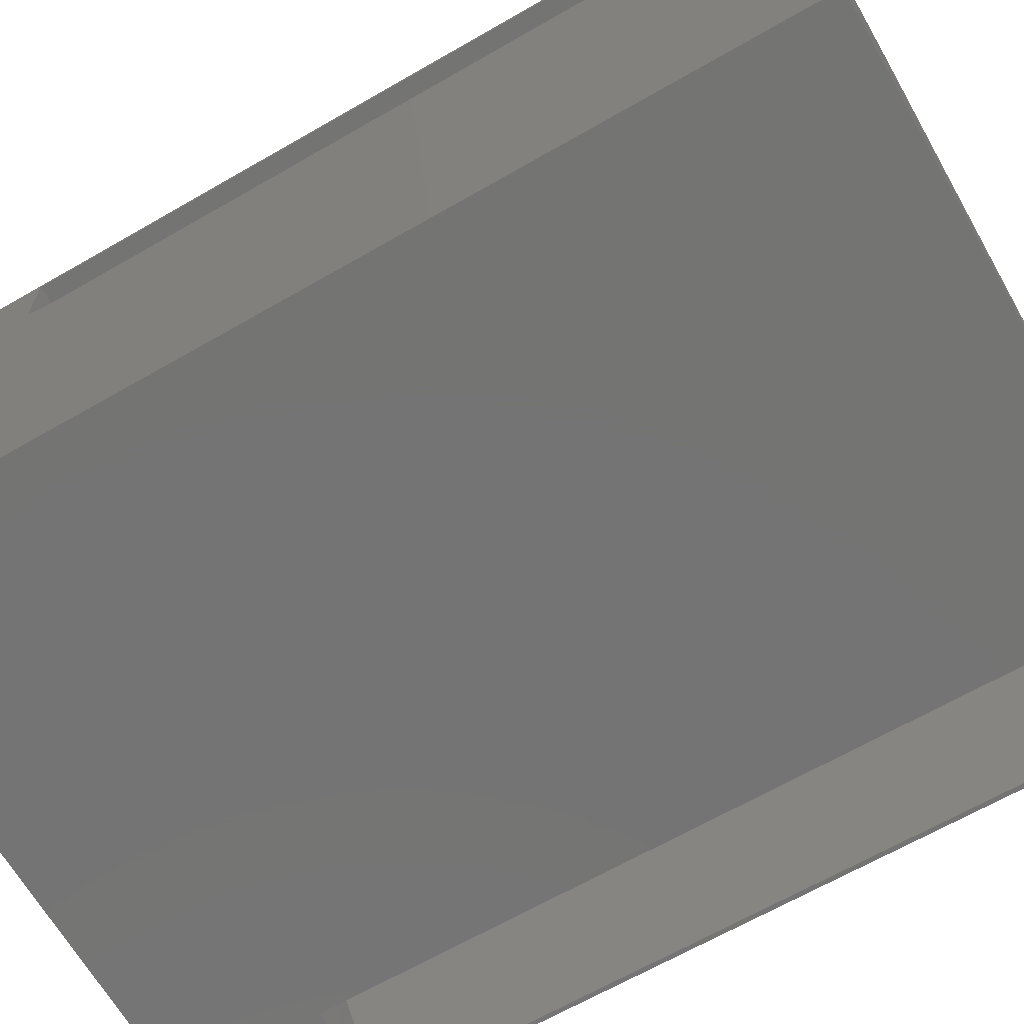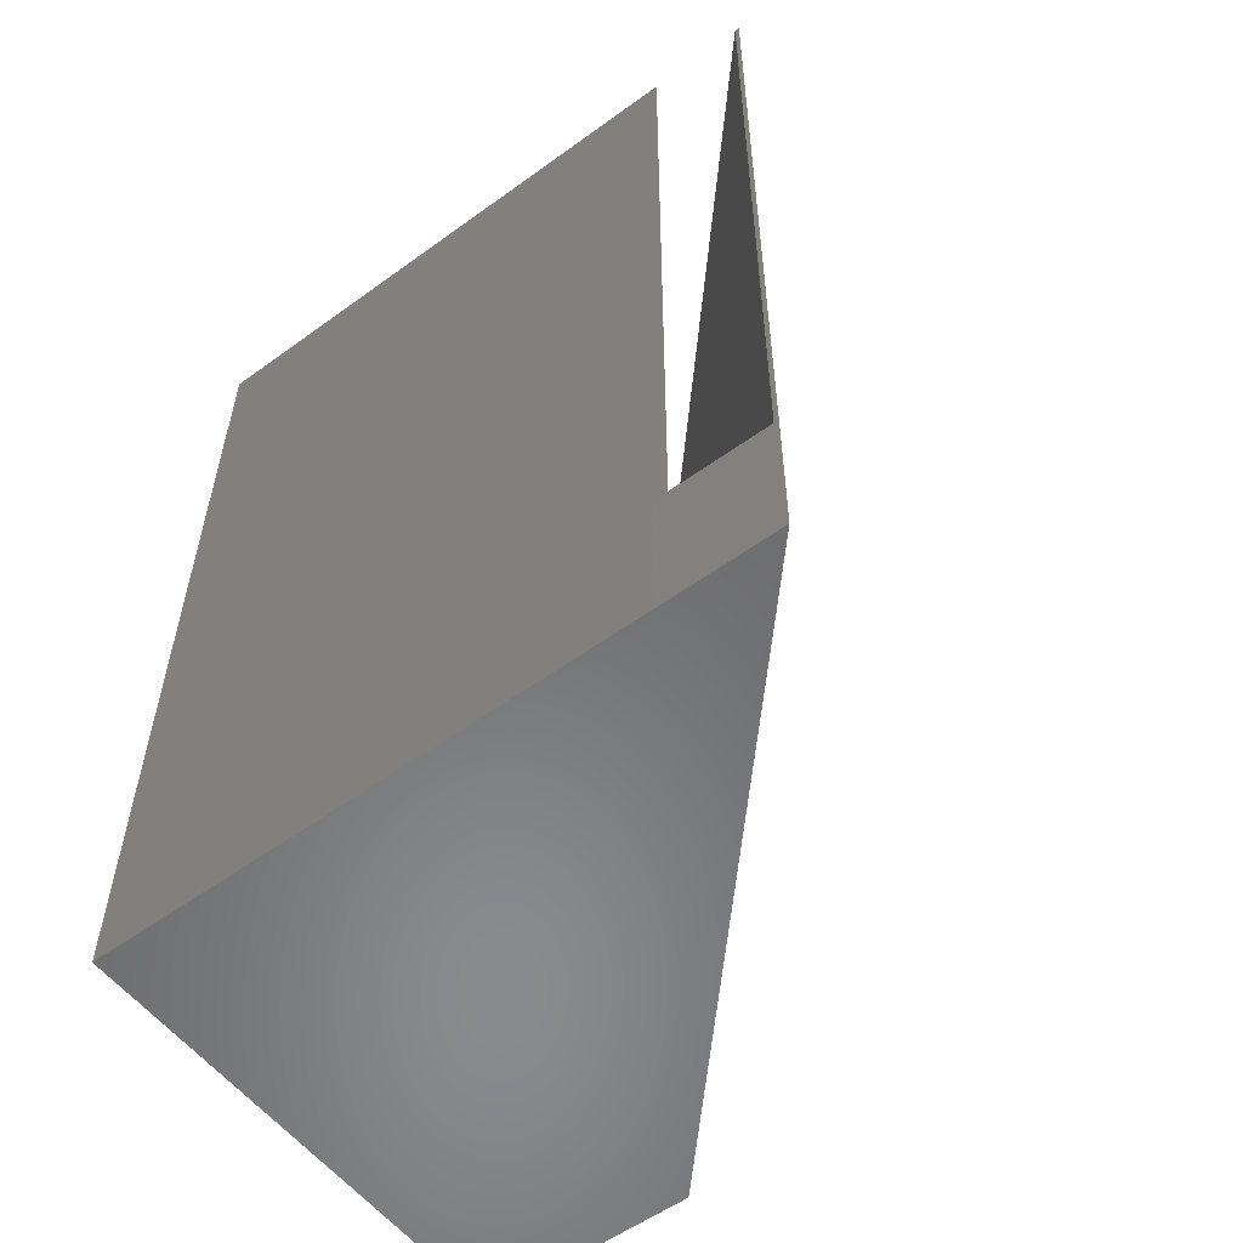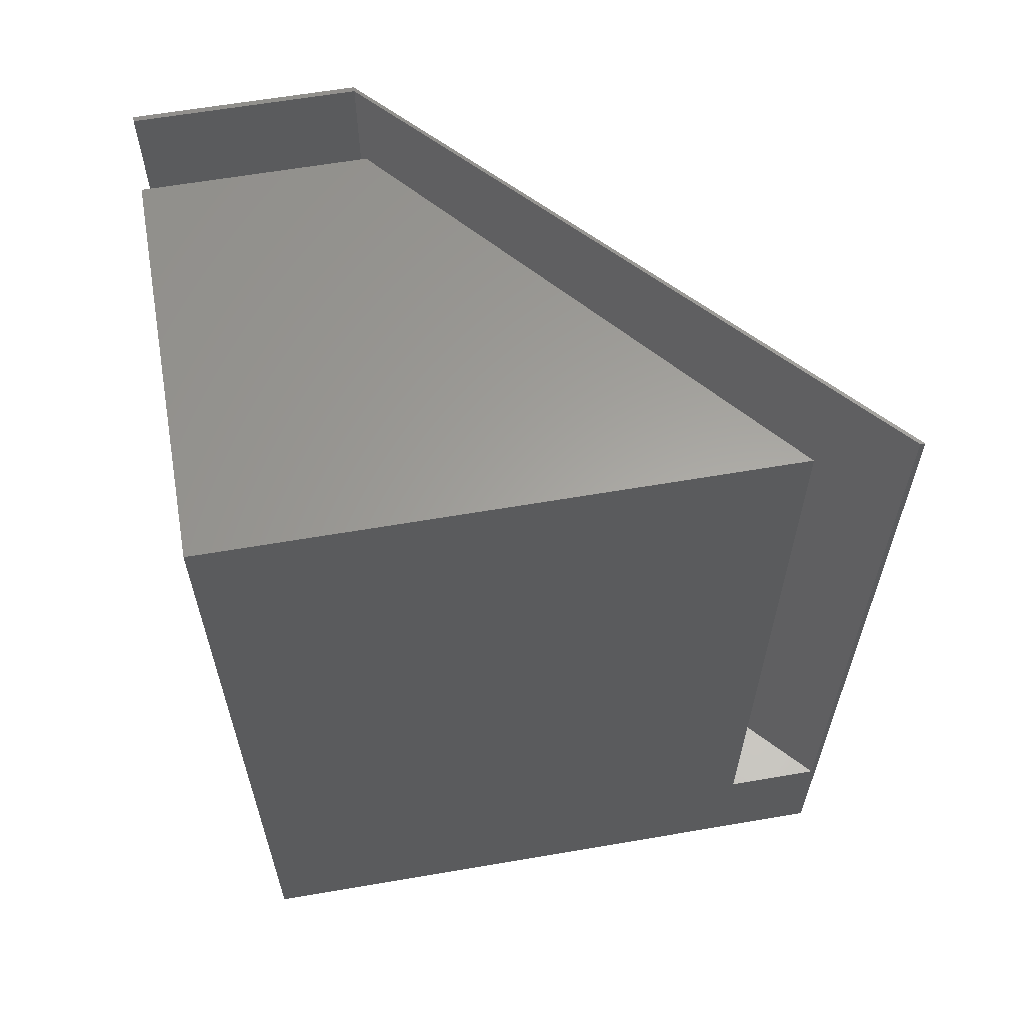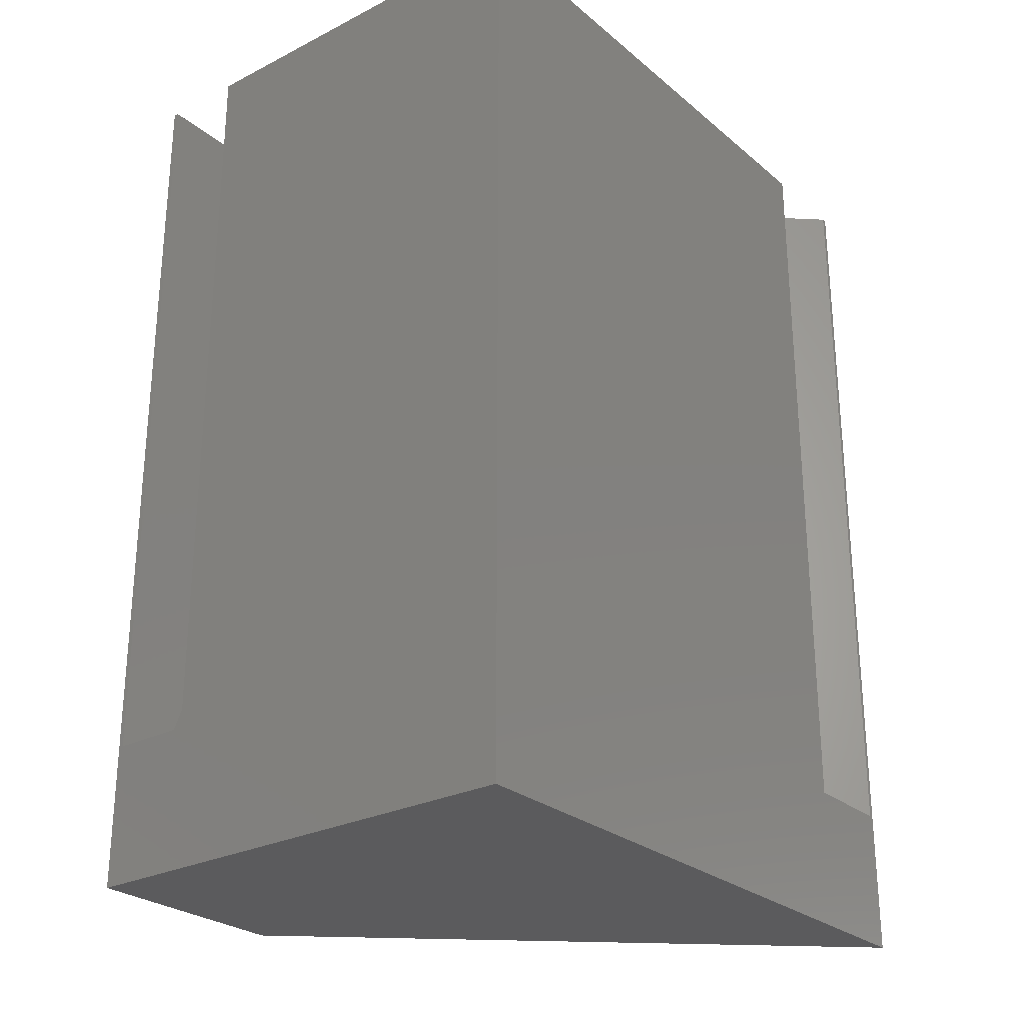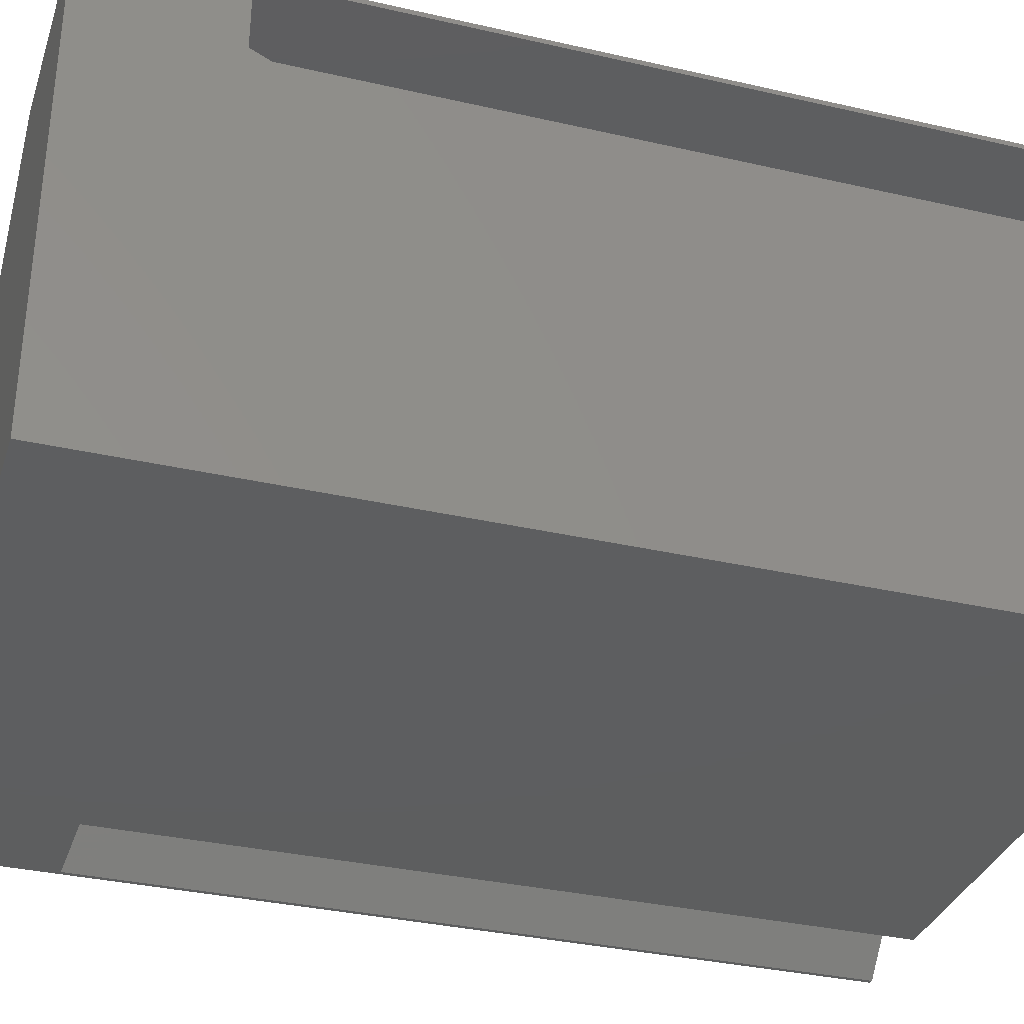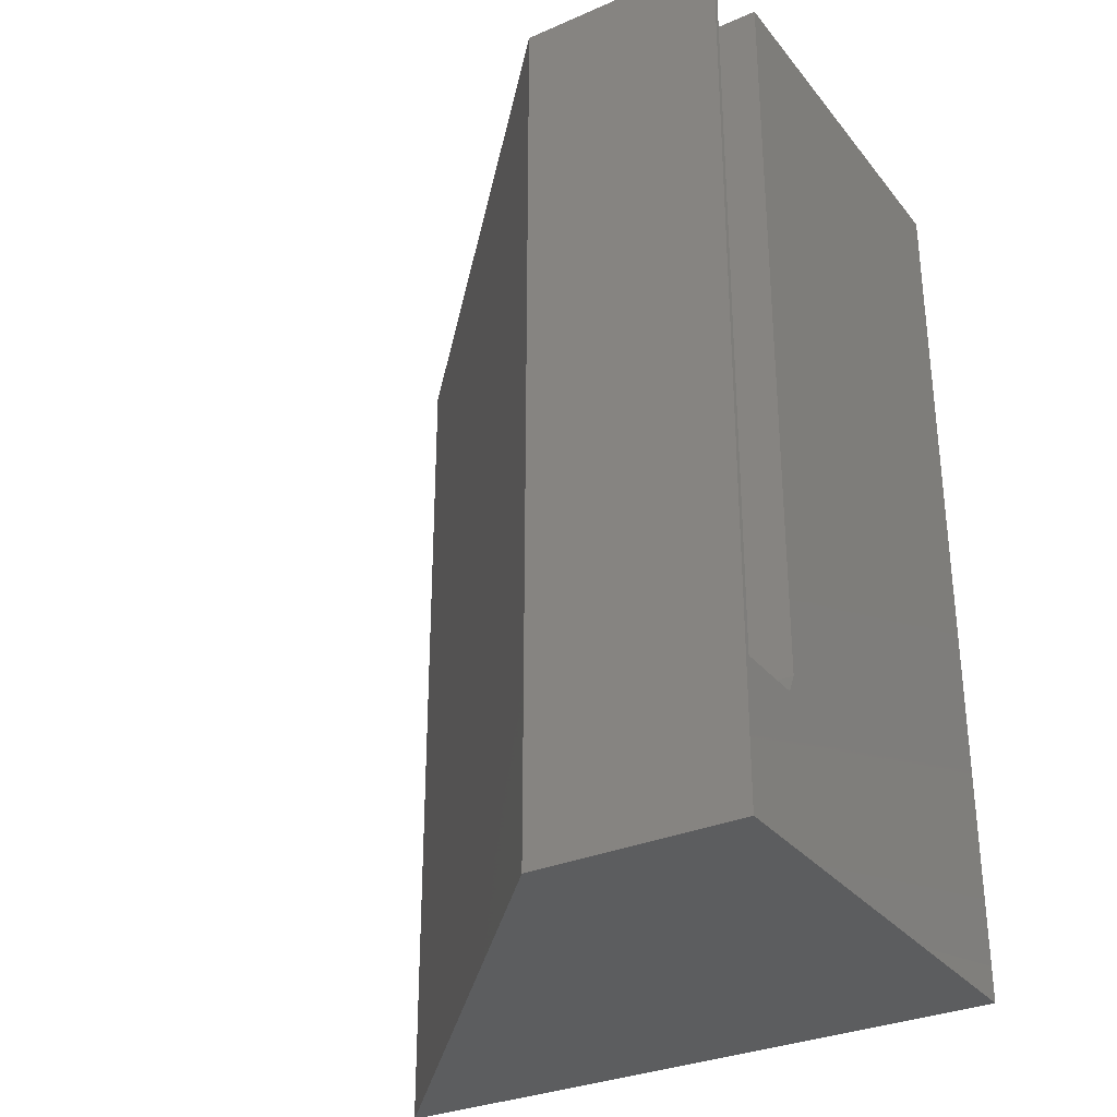
<metadata>
{"format":"stl","ext":"stl","renderer":"f3d","projection":"perspective","resolution":1024,"background":"white","views":[{"elev":-66.3,"azim":-60.0,"up":"+Y"},{"elev":-56.2,"azim":37.2,"up":"+Z"},{"elev":61.6,"azim":-9.9,"up":"+Z"},{"elev":-26.8,"azim":-51.7,"up":"+Z"},{"elev":-33.8,"azim":-107.4,"up":"+Y"},{"elev":-31.2,"azim":-148.3,"up":"+Z"}]}
</metadata>
<code>
# stl→obj: 22 verts, 40 faces
v -0.1406 0 0.75
v -0.1406 0.3203 0.75
v -0.1406 0 0
v -0.1406 0.3203 0.1328
v -0.1406 0.3281 0.1172
v -0.1406 0.3914 0
v -0.1406 0.3874 0.1172
v -0.1406 0.3914 0.75
v -0.1406 0.3874 0.75
v 0.3869 1.11e-16 0.1172
v 0.3906 0 0.75
v 0.3869 9.194e-17 0.75
v 0.3906 0 0
v 0.3089 0 0.1172
v 0.3089 0 0.75
v 0.03273 0.3874 0.1172
v 0.026 0.3281 0.1172
v 0.03273 0.3203 0.75
v 0.03273 0.3203 0.1328
v 0.03273 0.3874 0.75
v 0.03273 0.3914 0.75
v 0.03273 0.3914 0
f 1 2 3
f 3 2 4
f 3 4 5
f 3 5 6
f 6 5 7
f 6 7 8
f 8 7 9
f 10 11 12
f 13 11 10
f 13 10 14
f 13 14 3
f 3 14 1
f 1 14 15
f 7 5 16
f 16 5 17
f 16 17 10
f 10 17 14
f 2 18 4
f 4 18 19
f 18 15 19
f 19 15 14
f 19 14 17
f 12 20 10
f 10 20 16
f 5 4 17
f 17 4 19
f 1 15 2
f 2 15 18
f 21 8 9
f 21 9 20
f 21 20 12
f 21 12 11
f 20 9 16
f 16 9 7
f 3 6 13
f 13 6 22
f 22 6 21
f 21 6 8
f 13 22 11
f 11 22 21

</code>
